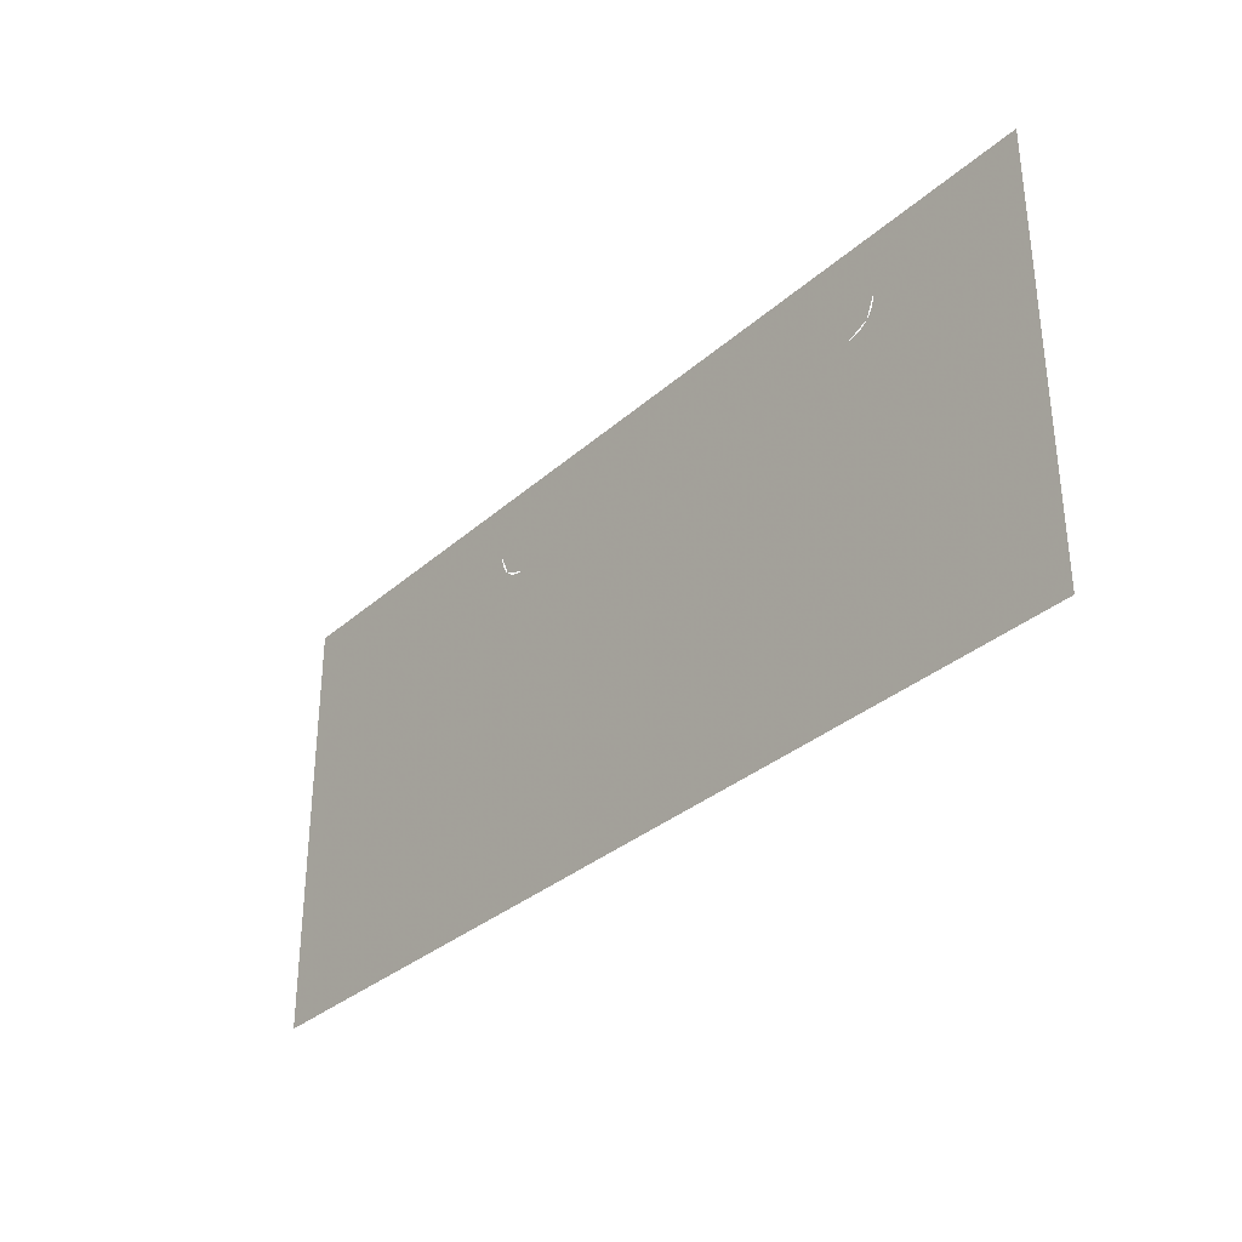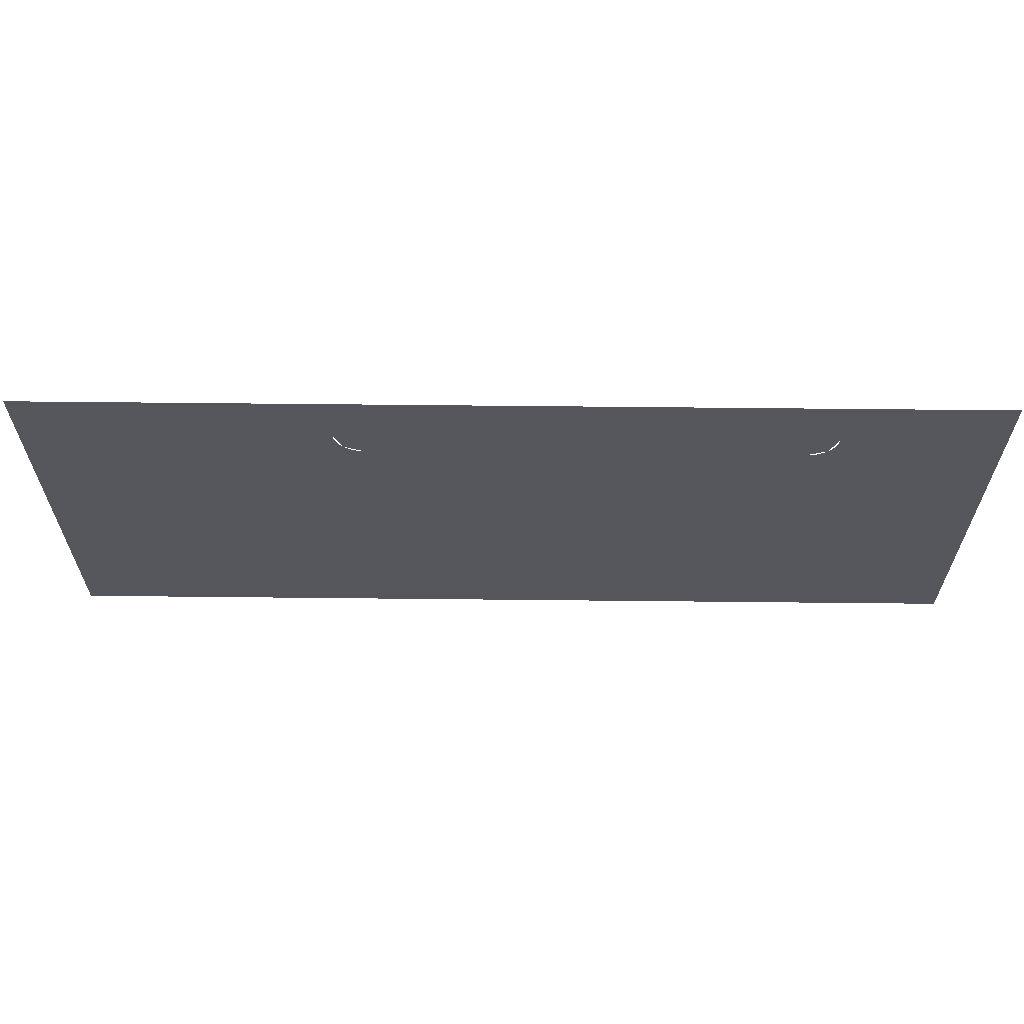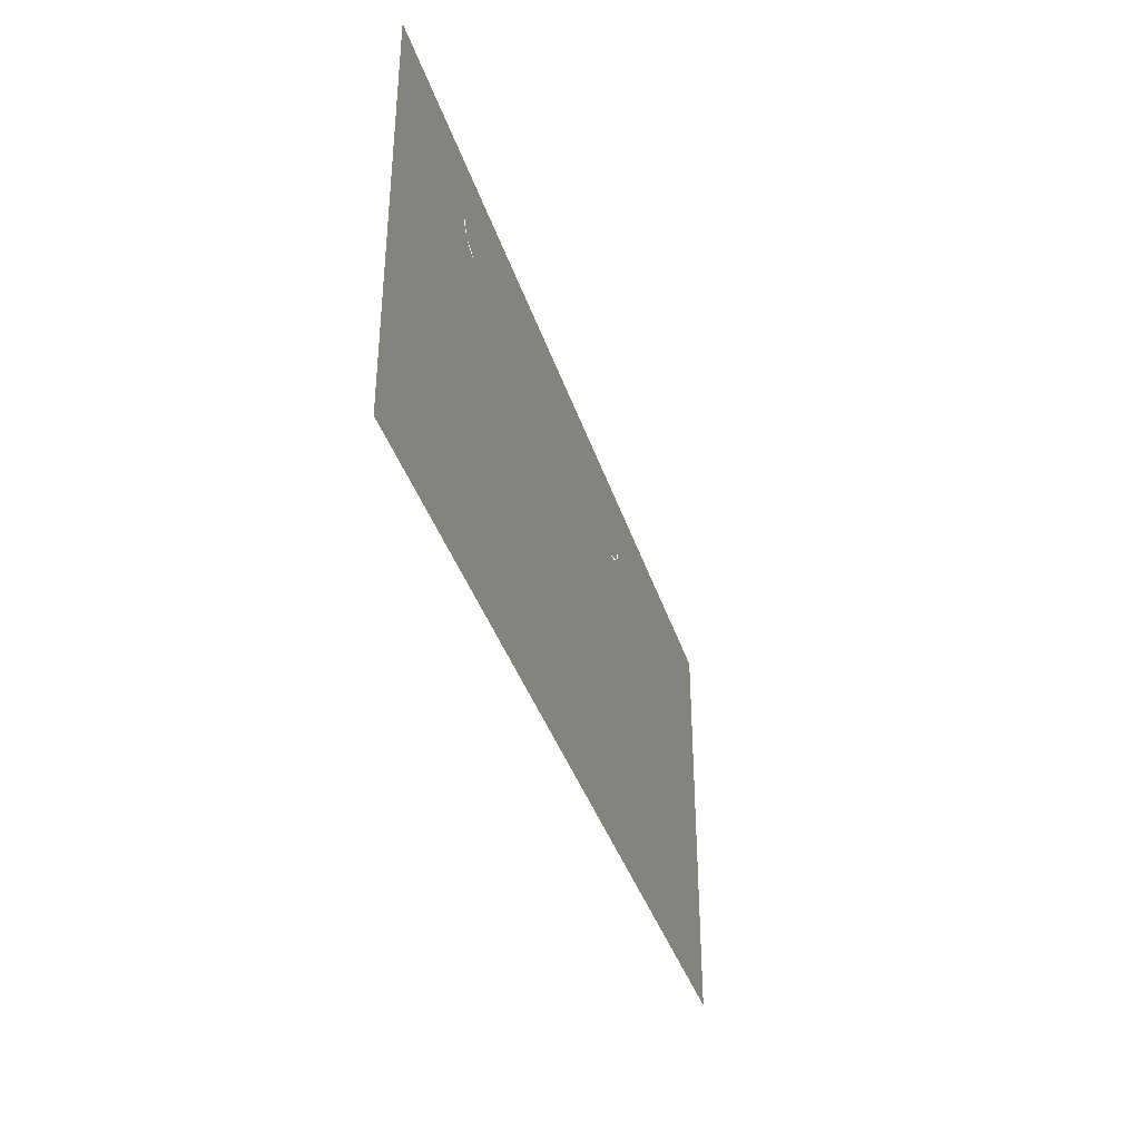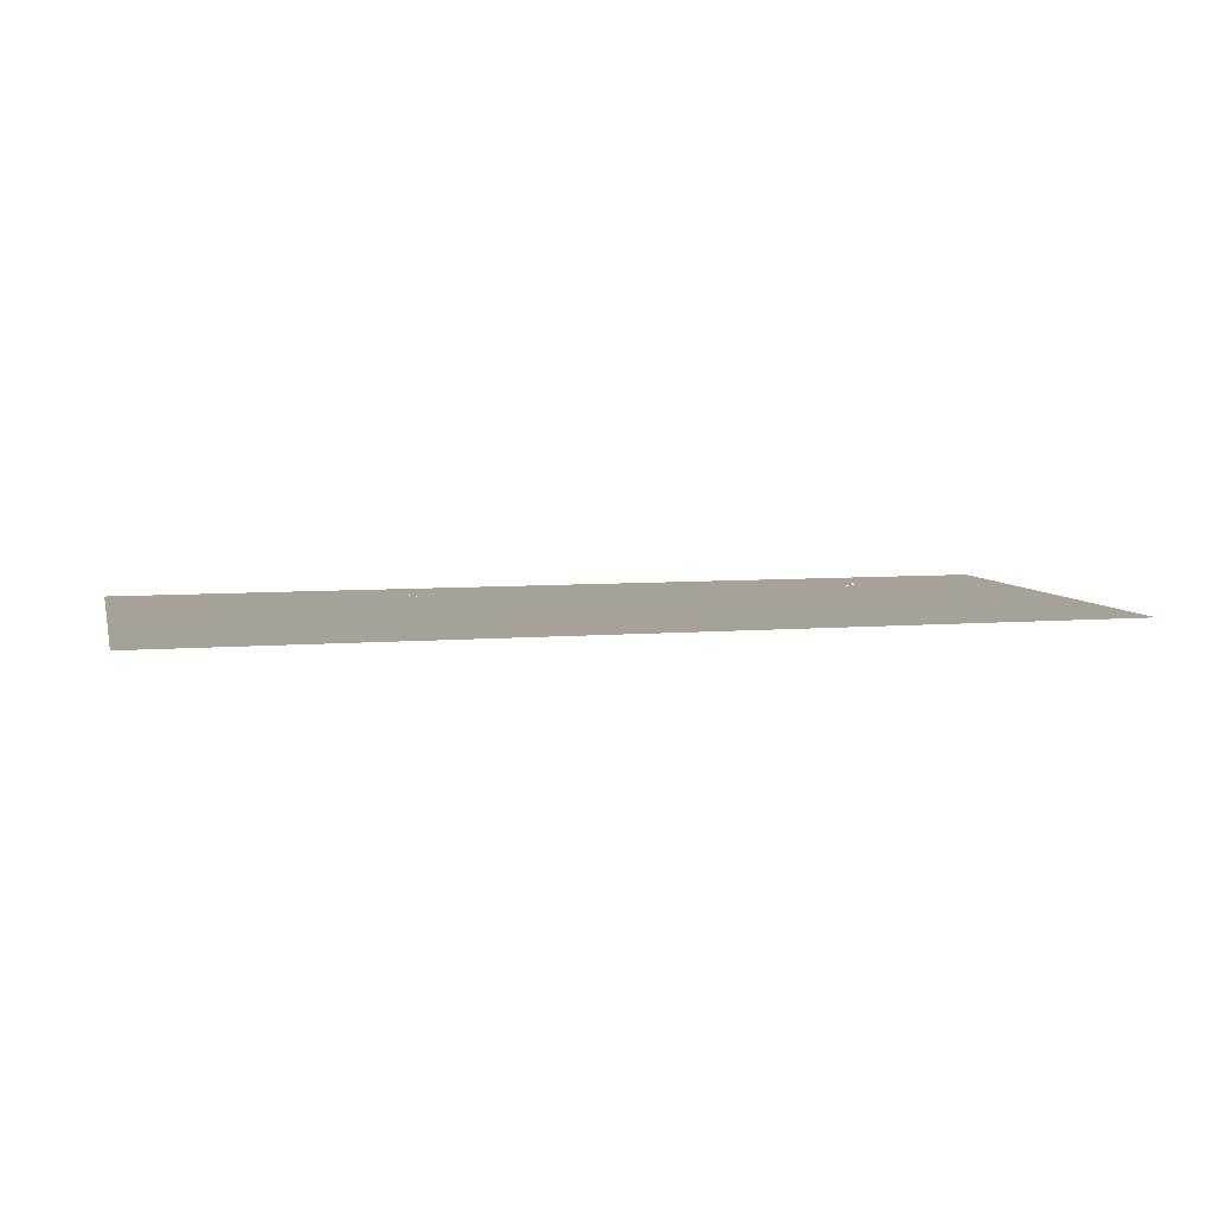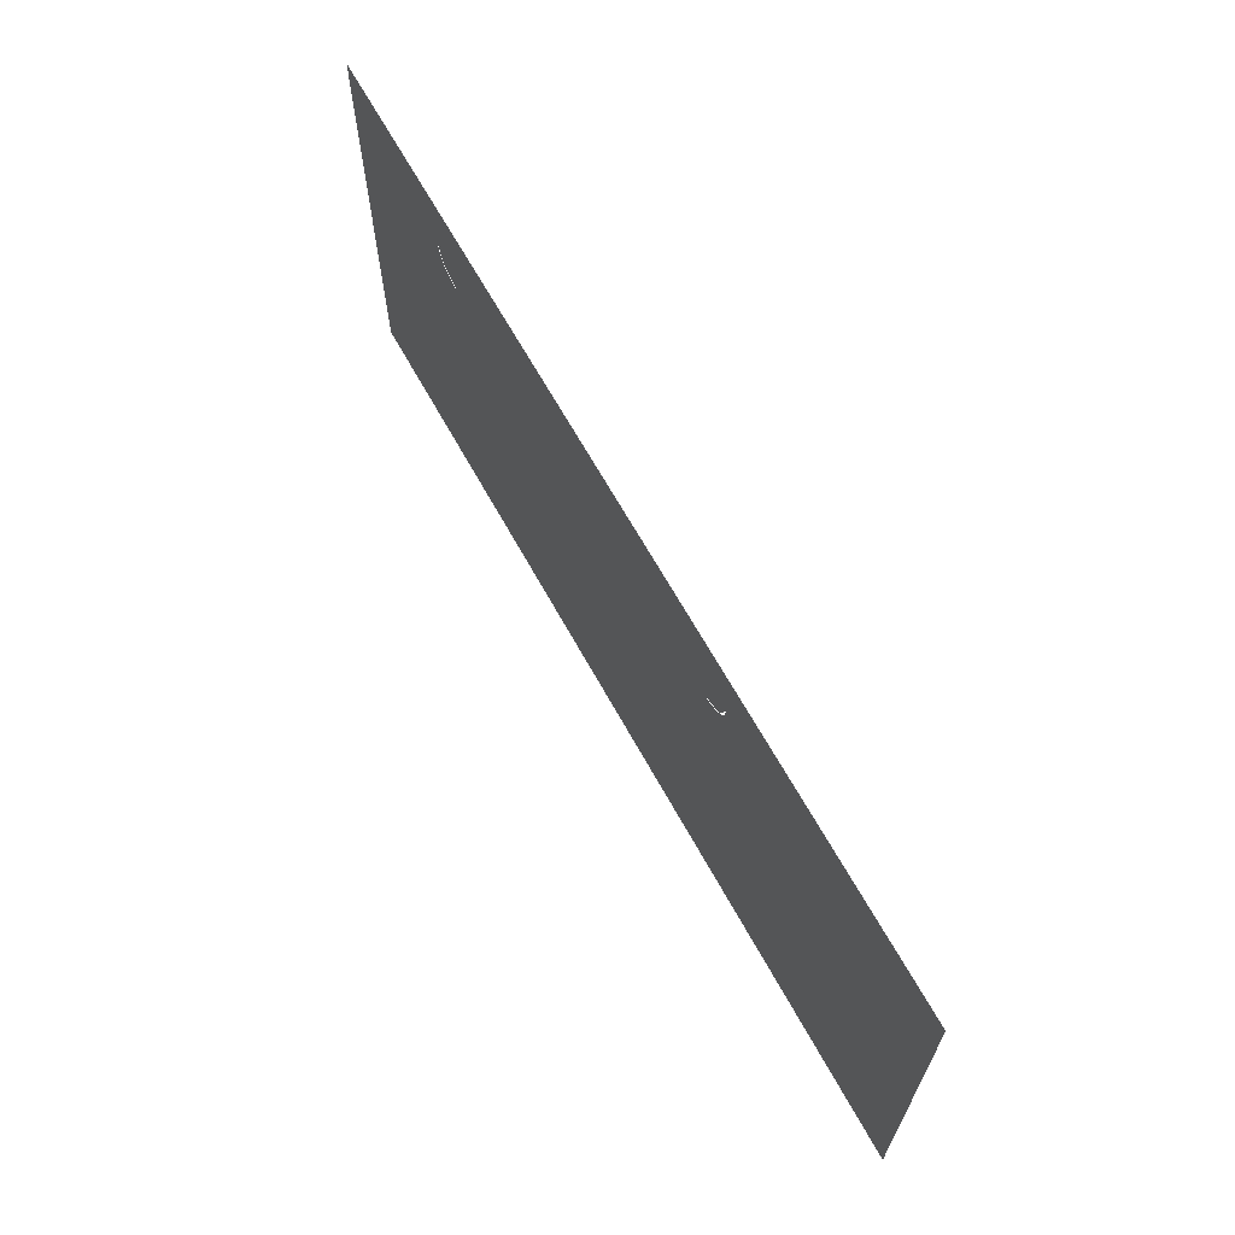
<metadata>
{"format":"obj","ext":"obj","renderer":"f3d","projection":"perspective","resolution":1024,"background":"white","views":[{"elev":-32.9,"azim":-129.8,"up":"+Z"},{"elev":62.6,"azim":-179.4,"up":"+Z"},{"elev":-37.7,"azim":-73.2,"up":"+Z"},{"elev":6.4,"azim":165.8,"up":"+Y"},{"elev":65.3,"azim":61.2,"up":"+Z"}]}
</metadata>
<code>
v -0.305 -0.0125 0.2459
v -0.286 -0.0125 0.2649
v -0.305 -0.0125 0.3109
v -0.305 -0.0125 0.2459
v -0.24 -0.0125 0.2459
v -0.286 -0.0125 0.2649
v -0.29 -0.0125 0.3109
v -0.2896 -0.0125 0.3043
v -0.2648 -0.0125 0.3076
v -0.265 -0.0125 0.3109
v -0.2896 -0.0125 0.3043
v -0.2883 -0.0125 0.2979
v -0.2641 -0.0125 0.3044
v -0.2648 -0.0125 0.3076
v -0.2883 -0.0125 0.2979
v -0.2862 -0.0125 0.2917
v -0.2631 -0.0125 0.3013
v -0.2641 -0.0125 0.3044
v -0.2862 -0.0125 0.2917
v -0.2833 -0.0125 0.2859
v -0.2616 -0.0125 0.2984
v -0.2631 -0.0125 0.3013
v -0.2833 -0.0125 0.2859
v -0.2797 -0.0125 0.2804
v -0.2598 -0.0125 0.2956
v -0.2616 -0.0125 0.2984
v -0.2797 -0.0125 0.2804
v -0.2754 -0.0125 0.2755
v -0.2577 -0.0125 0.2932
v -0.2598 -0.0125 0.2956
v -0.2754 -0.0125 0.2755
v -0.2704 -0.0125 0.2712
v -0.2552 -0.0125 0.291
v -0.2577 -0.0125 0.2932
v -0.2704 -0.0125 0.2712
v -0.265 -0.0125 0.2676
v -0.2525 -0.0125 0.2892
v -0.2552 -0.0125 0.291
v -0.265 -0.0125 0.2676
v -0.2591 -0.0125 0.2647
v -0.2496 -0.0125 0.2878
v -0.2525 -0.0125 0.2892
v -0.2591 -0.0125 0.2647
v -0.2529 -0.0125 0.2626
v -0.2465 -0.0125 0.2867
v -0.2496 -0.0125 0.2878
v -0.2529 -0.0125 0.2626
v -0.2465 -0.0125 0.2613
v -0.2433 -0.0125 0.2861
v -0.2465 -0.0125 0.2867
v -0.2465 -0.0125 0.2613
v -0.24 -0.0125 0.2609
v -0.24 -0.0125 0.2859
v -0.2433 -0.0125 0.2861
v -0.3 -0.0125 0.3109
v -0.2995 -0.0125 0.303
v -0.2896 -0.0125 0.3043
v -0.29 -0.0125 0.3109
v -0.2995 -0.0125 0.303
v -0.298 -0.0125 0.2953
v -0.2883 -0.0125 0.2979
v -0.2896 -0.0125 0.3043
v -0.298 -0.0125 0.2953
v -0.2954 -0.0125 0.2879
v -0.2862 -0.0125 0.2917
v -0.2883 -0.0125 0.2979
v -0.2954 -0.0125 0.2879
v -0.292 -0.0125 0.2809
v -0.2833 -0.0125 0.2859
v -0.2862 -0.0125 0.2917
v -0.292 -0.0125 0.2809
v -0.2876 -0.0125 0.2743
v -0.2797 -0.0125 0.2804
v -0.2833 -0.0125 0.2859
v -0.2876 -0.0125 0.2743
v -0.2824 -0.0125 0.2684
v -0.2754 -0.0125 0.2755
v -0.2797 -0.0125 0.2804
v -0.2824 -0.0125 0.2684
v -0.2765 -0.0125 0.2633
v -0.2704 -0.0125 0.2712
v -0.2754 -0.0125 0.2755
v -0.2765 -0.0125 0.2633
v -0.27 -0.0125 0.2589
v -0.265 -0.0125 0.2676
v -0.2704 -0.0125 0.2712
v -0.27 -0.0125 0.2589
v -0.263 -0.0125 0.2554
v -0.2591 -0.0125 0.2647
v -0.265 -0.0125 0.2676
v -0.263 -0.0125 0.2554
v -0.2555 -0.0125 0.2529
v -0.2529 -0.0125 0.2626
v -0.2591 -0.0125 0.2647
v -0.2555 -0.0125 0.2529
v -0.2478 -0.0125 0.2514
v -0.2465 -0.0125 0.2613
v -0.2529 -0.0125 0.2626
v -0.2478 -0.0125 0.2514
v -0.24 -0.0125 0.2509
v -0.24 -0.0125 0.2609
v -0.2465 -0.0125 0.2613
v -0.305 -0.0125 0.3109
v -0.3044 -0.0125 0.3024
v -0.2995 -0.0125 0.303
v -0.3 -0.0125 0.3109
v -0.3044 -0.0125 0.3024
v -0.3028 -0.0125 0.294
v -0.298 -0.0125 0.2953
v -0.2995 -0.0125 0.303
v -0.3028 -0.0125 0.294
v -0.3001 -0.0125 0.286
v -0.2954 -0.0125 0.2879
v -0.298 -0.0125 0.2953
v -0.3001 -0.0125 0.286
v -0.2963 -0.0125 0.2784
v -0.292 -0.0125 0.2809
v -0.2954 -0.0125 0.2879
v -0.2963 -0.0125 0.2784
v -0.2916 -0.0125 0.2713
v -0.2876 -0.0125 0.2743
v -0.292 -0.0125 0.2809
v -0.2916 -0.0125 0.2713
v -0.286 -0.0125 0.2649
v -0.2824 -0.0125 0.2684
v -0.2876 -0.0125 0.2743
v -0.286 -0.0125 0.2649
v -0.2796 -0.0125 0.2593
v -0.2765 -0.0125 0.2633
v -0.2824 -0.0125 0.2684
v -0.2796 -0.0125 0.2593
v -0.2725 -0.0125 0.2546
v -0.27 -0.0125 0.2589
v -0.2765 -0.0125 0.2633
v -0.2725 -0.0125 0.2546
v -0.2649 -0.0125 0.2508
v -0.263 -0.0125 0.2554
v -0.27 -0.0125 0.2589
v -0.2649 -0.0125 0.2508
v -0.2568 -0.0125 0.2481
v -0.2555 -0.0125 0.2529
v -0.263 -0.0125 0.2554
v -0.2568 -0.0125 0.2481
v -0.2485 -0.0125 0.2464
v -0.2478 -0.0125 0.2514
v -0.2555 -0.0125 0.2529
v -0.2485 -0.0125 0.2464
v -0.24 -0.0125 0.2459
v -0.24 -0.0125 0.2509
v -0.2478 -0.0125 0.2514
v -0.265 -0.0125 0.3109
v -0.2577 -0.0125 0.2932
v -0.24 -0.0125 0.2859
v 0.185 -0.0125 0.2459
v 0.166 -0.0125 0.2649
v 0.185 -0.0125 0.3109
v 0.185 -0.0125 0.2459
v 0.12 -0.0125 0.2459
v 0.166 -0.0125 0.2649
v 0.17 -0.0125 0.3109
v 0.1696 -0.0125 0.3043
v 0.1448 -0.0125 0.3076
v 0.145 -0.0125 0.3109
v 0.1696 -0.0125 0.3043
v 0.1683 -0.0125 0.2979
v 0.1441 -0.0125 0.3044
v 0.1448 -0.0125 0.3076
v 0.1683 -0.0125 0.2979
v 0.1662 -0.0125 0.2917
v 0.1431 -0.0125 0.3013
v 0.1441 -0.0125 0.3044
v 0.1662 -0.0125 0.2917
v 0.1633 -0.0125 0.2859
v 0.1416 -0.0125 0.2984
v 0.1431 -0.0125 0.3013
v 0.1633 -0.0125 0.2859
v 0.1597 -0.0125 0.2804
v 0.1398 -0.0125 0.2956
v 0.1416 -0.0125 0.2984
v 0.1597 -0.0125 0.2804
v 0.1554 -0.0125 0.2755
v 0.1377 -0.0125 0.2932
v 0.1398 -0.0125 0.2956
v 0.1554 -0.0125 0.2755
v 0.1504 -0.0125 0.2712
v 0.1352 -0.0125 0.291
v 0.1377 -0.0125 0.2932
v 0.1504 -0.0125 0.2712
v 0.145 -0.0125 0.2676
v 0.1325 -0.0125 0.2892
v 0.1352 -0.0125 0.291
v 0.145 -0.0125 0.2676
v 0.1391 -0.0125 0.2647
v 0.1296 -0.0125 0.2878
v 0.1325 -0.0125 0.2892
v 0.1391 -0.0125 0.2647
v 0.1329 -0.0125 0.2626
v 0.1265 -0.0125 0.2867
v 0.1296 -0.0125 0.2878
v 0.1329 -0.0125 0.2626
v 0.1265 -0.0125 0.2613
v 0.1233 -0.0125 0.2861
v 0.1265 -0.0125 0.2867
v 0.1265 -0.0125 0.2613
v 0.12 -0.0125 0.2609
v 0.12 -0.0125 0.2859
v 0.1233 -0.0125 0.2861
v 0.18 -0.0125 0.3109
v 0.1795 -0.0125 0.303
v 0.1696 -0.0125 0.3043
v 0.17 -0.0125 0.3109
v 0.1795 -0.0125 0.303
v 0.178 -0.0125 0.2953
v 0.1683 -0.0125 0.2979
v 0.1696 -0.0125 0.3043
v 0.178 -0.0125 0.2953
v 0.1754 -0.0125 0.2879
v 0.1662 -0.0125 0.2917
v 0.1683 -0.0125 0.2979
v 0.1754 -0.0125 0.2879
v 0.172 -0.0125 0.2809
v 0.1633 -0.0125 0.2859
v 0.1662 -0.0125 0.2917
v 0.172 -0.0125 0.2809
v 0.1676 -0.0125 0.2743
v 0.1597 -0.0125 0.2804
v 0.1633 -0.0125 0.2859
v 0.1676 -0.0125 0.2743
v 0.1624 -0.0125 0.2684
v 0.1554 -0.0125 0.2755
v 0.1597 -0.0125 0.2804
v 0.1624 -0.0125 0.2684
v 0.1565 -0.0125 0.2633
v 0.1504 -0.0125 0.2712
v 0.1554 -0.0125 0.2755
v 0.1565 -0.0125 0.2633
v 0.15 -0.0125 0.2589
v 0.145 -0.0125 0.2676
v 0.1504 -0.0125 0.2712
v 0.15 -0.0125 0.2589
v 0.143 -0.0125 0.2554
v 0.1391 -0.0125 0.2647
v 0.145 -0.0125 0.2676
v 0.143 -0.0125 0.2554
v 0.1355 -0.0125 0.2529
v 0.1329 -0.0125 0.2626
v 0.1391 -0.0125 0.2647
v 0.1355 -0.0125 0.2529
v 0.1278 -0.0125 0.2514
v 0.1265 -0.0125 0.2613
v 0.1329 -0.0125 0.2626
v 0.1278 -0.0125 0.2514
v 0.12 -0.0125 0.2509
v 0.12 -0.0125 0.2609
v 0.1265 -0.0125 0.2613
v 0.185 -0.0125 0.3109
v 0.1844 -0.0125 0.3024
v 0.1795 -0.0125 0.303
v 0.18 -0.0125 0.3109
v 0.1844 -0.0125 0.3024
v 0.1828 -0.0125 0.294
v 0.178 -0.0125 0.2953
v 0.1795 -0.0125 0.303
v 0.1828 -0.0125 0.294
v 0.1801 -0.0125 0.286
v 0.1754 -0.0125 0.2879
v 0.178 -0.0125 0.2953
v 0.1801 -0.0125 0.286
v 0.1763 -0.0125 0.2784
v 0.172 -0.0125 0.2809
v 0.1754 -0.0125 0.2879
v 0.1763 -0.0125 0.2784
v 0.1716 -0.0125 0.2713
v 0.1676 -0.0125 0.2743
v 0.172 -0.0125 0.2809
v 0.1716 -0.0125 0.2713
v 0.166 -0.0125 0.2649
v 0.1624 -0.0125 0.2684
v 0.1676 -0.0125 0.2743
v 0.166 -0.0125 0.2649
v 0.1596 -0.0125 0.2593
v 0.1565 -0.0125 0.2633
v 0.1624 -0.0125 0.2684
v 0.1596 -0.0125 0.2593
v 0.1525 -0.0125 0.2546
v 0.15 -0.0125 0.2589
v 0.1565 -0.0125 0.2633
v 0.1525 -0.0125 0.2546
v 0.1449 -0.0125 0.2508
v 0.143 -0.0125 0.2554
v 0.15 -0.0125 0.2589
v 0.1449 -0.0125 0.2508
v 0.1368 -0.0125 0.2481
v 0.1355 -0.0125 0.2529
v 0.143 -0.0125 0.2554
v 0.1368 -0.0125 0.2481
v 0.1285 -0.0125 0.2464
v 0.1278 -0.0125 0.2514
v 0.1355 -0.0125 0.2529
v 0.1285 -0.0125 0.2464
v 0.12 -0.0125 0.2459
v 0.12 -0.0125 0.2509
v 0.1278 -0.0125 0.2514
v 0.145 -0.0125 0.3109
v 0.1377 -0.0125 0.2932
v 0.12 -0.0125 0.2859
v -0.4 -0.0125 0.3614
v -0.4 -0.0125 -0.00064
v -0.305 -0.0125 0.3109
v -0.305 -0.0125 0.3614
v -0.4 -0.0125 -0.00064
v -0.305 -0.0125 0.2459
v -0.305 -0.0125 0.3109
v -0.4 -0.0125 -0.00064
v -0.24 -0.0125 0.2459
v -0.305 -0.0125 0.2459
v -0.4 -0.0125 -0.00064
v 0.1624 -0.0125 -0.00064
v 0.12 -0.0125 0.2459
v -0.24 -0.0125 0.2459
v 0.2609 -0.0125 0.3614
v 0.185 -0.0125 0.3614
v 0.185 -0.0125 0.3109
v 0.2609 -0.0125 0.3614
v 0.185 -0.0125 0.3109
v 0.185 -0.0125 0.2459
v 0.2609 -0.0125 0.3614
v 0.185 -0.0125 0.2459
v 0.1624 -0.0125 -0.00064
v 0.1624 -0.0125 -0.00064
v 0.185 -0.0125 0.2459
v 0.12 -0.0125 0.2459
v 0.4 -0.0125 0.3614
v 0.2609 -0.0125 0.3614
v 0.1624 -0.0125 -0.00064
v 0.4 -0.0125 -0.00064
v -0.265 -0.0125 0.3614
v -0.305 -0.0125 0.3614
v -0.305 -0.0125 0.3109
v -0.3 -0.0125 0.3109
v -0.265 -0.0125 0.3614
v -0.3 -0.0125 0.3109
v -0.29 -0.0125 0.3109
v -0.265 -0.0125 0.3614
v -0.29 -0.0125 0.3109
v -0.265 -0.0125 0.3109
v 0.145 -0.0125 0.3614
v 0.145 -0.0125 0.3109
v 0.17 -0.0125 0.3109
v 0.145 -0.0125 0.3614
v 0.17 -0.0125 0.3109
v 0.18 -0.0125 0.3109
v 0.145 -0.0125 0.3614
v 0.18 -0.0125 0.3109
v 0.185 -0.0125 0.3109
v 0.185 -0.0125 0.3614
v -0.24 -0.0125 0.2859
v -0.24 -0.0125 0.2609
v 0.12 -0.0125 0.2609
v 0.12 -0.0125 0.2859
v -0.24 -0.0125 0.2609
v -0.24 -0.0125 0.2509
v 0.12 -0.0125 0.2509
v 0.12 -0.0125 0.2609
v -0.24 -0.0125 0.2509
v -0.24 -0.0125 0.2459
v 0.12 -0.0125 0.2459
v 0.12 -0.0125 0.2509
v -0.265 -0.0125 0.3614
v -0.265 -0.0125 0.3109
v 0.145 -0.0125 0.3109
v 0.145 -0.0125 0.3614
v -0.265 -0.0125 0.3109
v -0.24 -0.0125 0.2859
v 0.12 -0.0125 0.2859
v 0.145 -0.0125 0.3109
g mesh7275908
f 1 2 3
f 4 5 6
g mesh7275910
f 7 8 9
f 9 10 7
f 11 12 13
f 13 14 11
f 15 16 17
f 17 18 15
f 19 20 21
f 21 22 19
f 23 24 25
f 25 26 23
f 27 28 29
f 29 30 27
f 31 32 33
f 33 34 31
f 35 36 37
f 37 38 35
f 39 40 41
f 41 42 39
f 43 44 45
f 45 46 43
f 47 48 49
f 49 50 47
f 51 52 53
f 53 54 51
g mesh7275912
f 55 56 57
f 57 58 55
f 59 60 61
f 61 62 59
f 63 64 65
f 65 66 63
f 67 68 69
f 69 70 67
f 71 72 73
f 73 74 71
f 75 76 77
f 77 78 75
f 79 80 81
f 81 82 79
f 83 84 85
f 85 86 83
f 87 88 89
f 89 90 87
f 91 92 93
f 93 94 91
f 95 96 97
f 97 98 95
f 99 100 101
f 101 102 99
g mesh7275914
f 103 104 105
f 105 106 103
f 107 108 109
f 109 110 107
f 111 112 113
f 113 114 111
f 115 116 117
f 117 118 115
f 119 120 121
f 121 122 119
f 123 124 125
f 125 126 123
f 127 128 129
f 129 130 127
f 131 132 133
f 133 134 131
f 135 136 137
f 137 138 135
f 139 140 141
f 141 142 139
f 143 144 145
f 145 146 143
f 147 148 149
f 149 150 147
g mesh7275916
f 151 152 153
g mesh7275918
f 154 156 155
f 157 159 158
g mesh7275920
f 160 162 161
f 162 160 163
f 164 166 165
f 166 164 167
f 168 170 169
f 170 168 171
f 172 174 173
f 174 172 175
f 176 178 177
f 178 176 179
f 180 182 181
f 182 180 183
f 184 186 185
f 186 184 187
f 188 190 189
f 190 188 191
f 192 194 193
f 194 192 195
f 196 198 197
f 198 196 199
f 200 202 201
f 202 200 203
f 204 206 205
f 206 204 207
g mesh7275922
f 208 210 209
f 210 208 211
f 212 214 213
f 214 212 215
f 216 218 217
f 218 216 219
f 220 222 221
f 222 220 223
f 224 226 225
f 226 224 227
f 228 230 229
f 230 228 231
f 232 234 233
f 234 232 235
f 236 238 237
f 238 236 239
f 240 242 241
f 242 240 243
f 244 246 245
f 246 244 247
f 248 250 249
f 250 248 251
f 252 254 253
f 254 252 255
g mesh7275924
f 256 258 257
f 258 256 259
f 260 262 261
f 262 260 263
f 264 266 265
f 266 264 267
f 268 270 269
f 270 268 271
f 272 274 273
f 274 272 275
f 276 278 277
f 278 276 279
f 280 282 281
f 282 280 283
f 284 286 285
f 286 284 287
f 288 290 289
f 290 288 291
f 292 294 293
f 294 292 295
f 296 298 297
f 298 296 299
f 300 302 301
f 302 300 303
g mesh7275926
f 304 306 305
f 307 308 309
f 309 310 307
f 311 312 313
f 314 315 316
f 317 318 319
f 319 320 317
f 321 322 323
f 324 325 326
f 327 328 329
f 330 331 332
f 333 334 335
f 335 336 333
f 337 338 339
f 339 340 337
f 341 342 343
f 344 345 346
f 347 348 349
f 350 351 352
f 353 354 355
f 355 356 353
f 357 358 359
f 359 360 357
f 361 362 363
f 363 364 361
f 365 366 367
f 367 368 365
f 369 370 371
f 371 372 369
f 373 374 375
f 375 376 373

</code>
